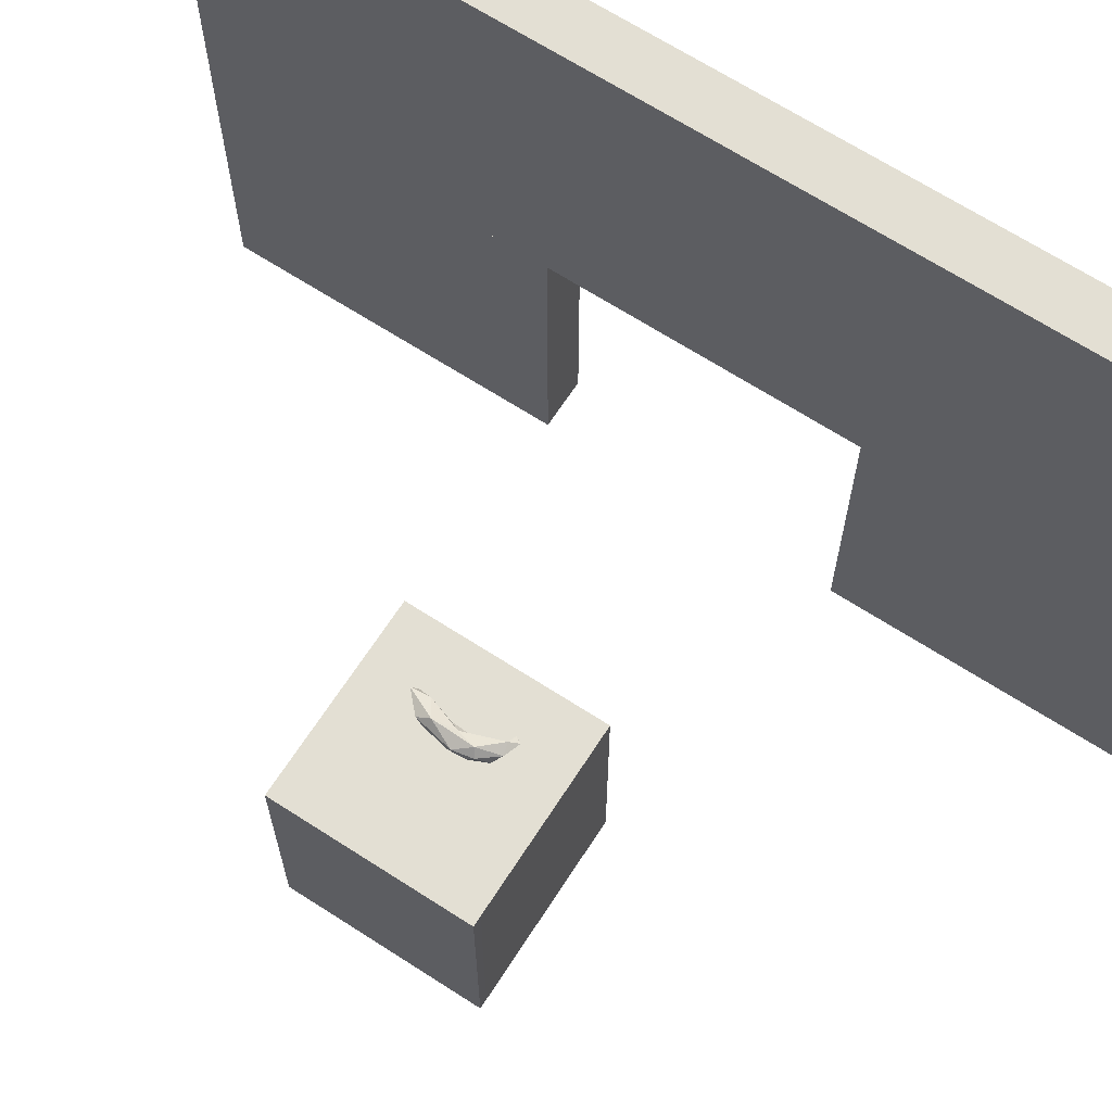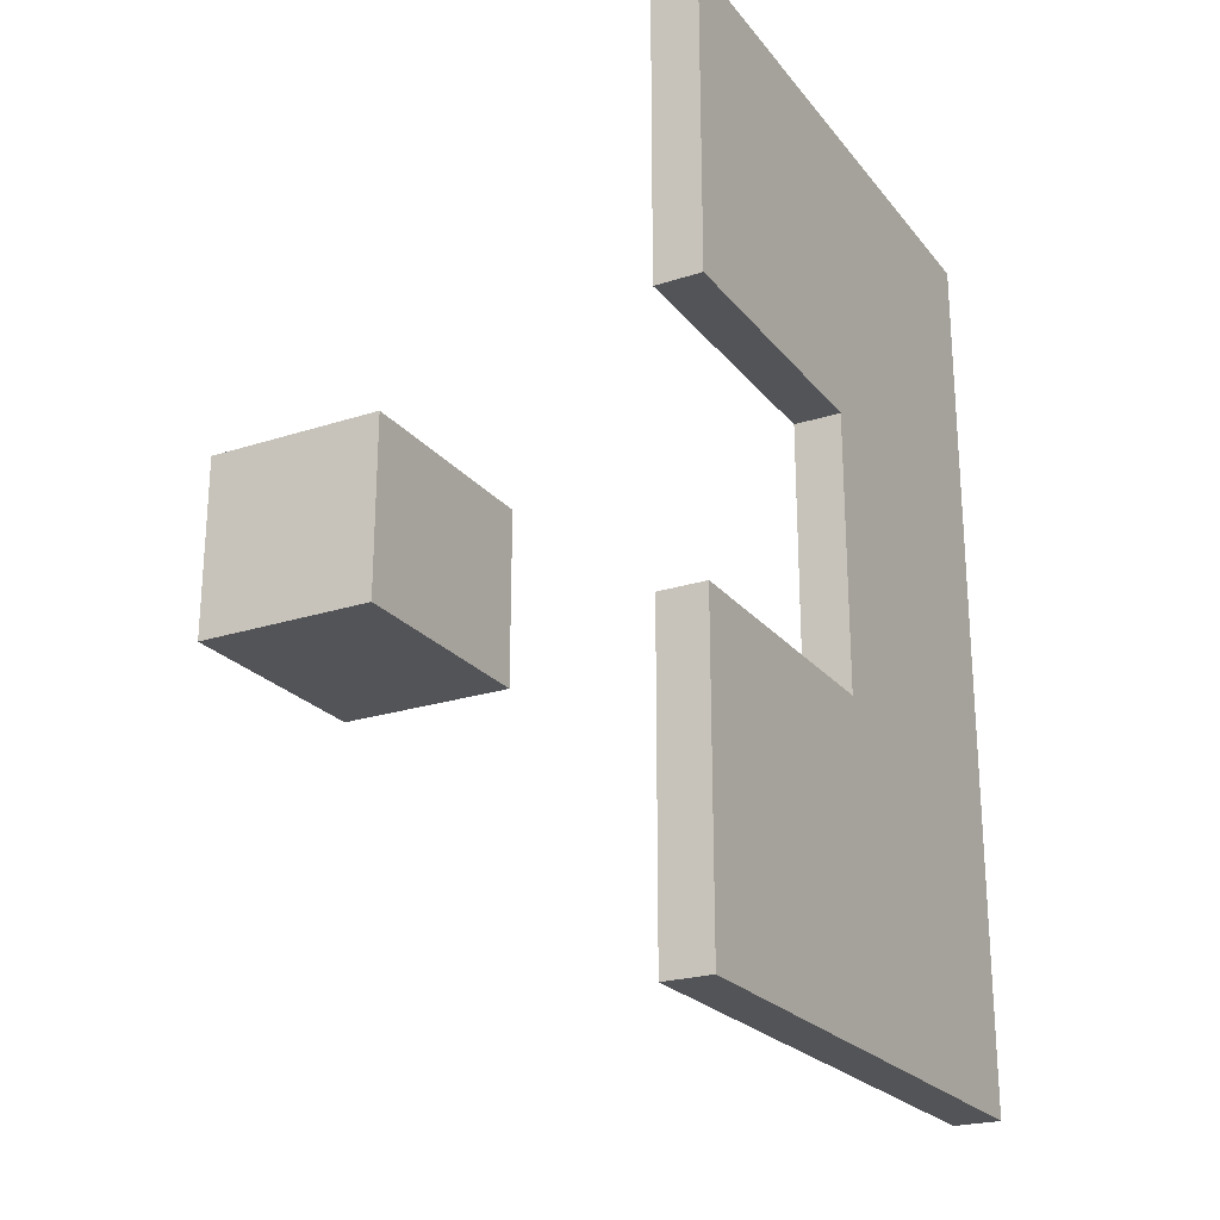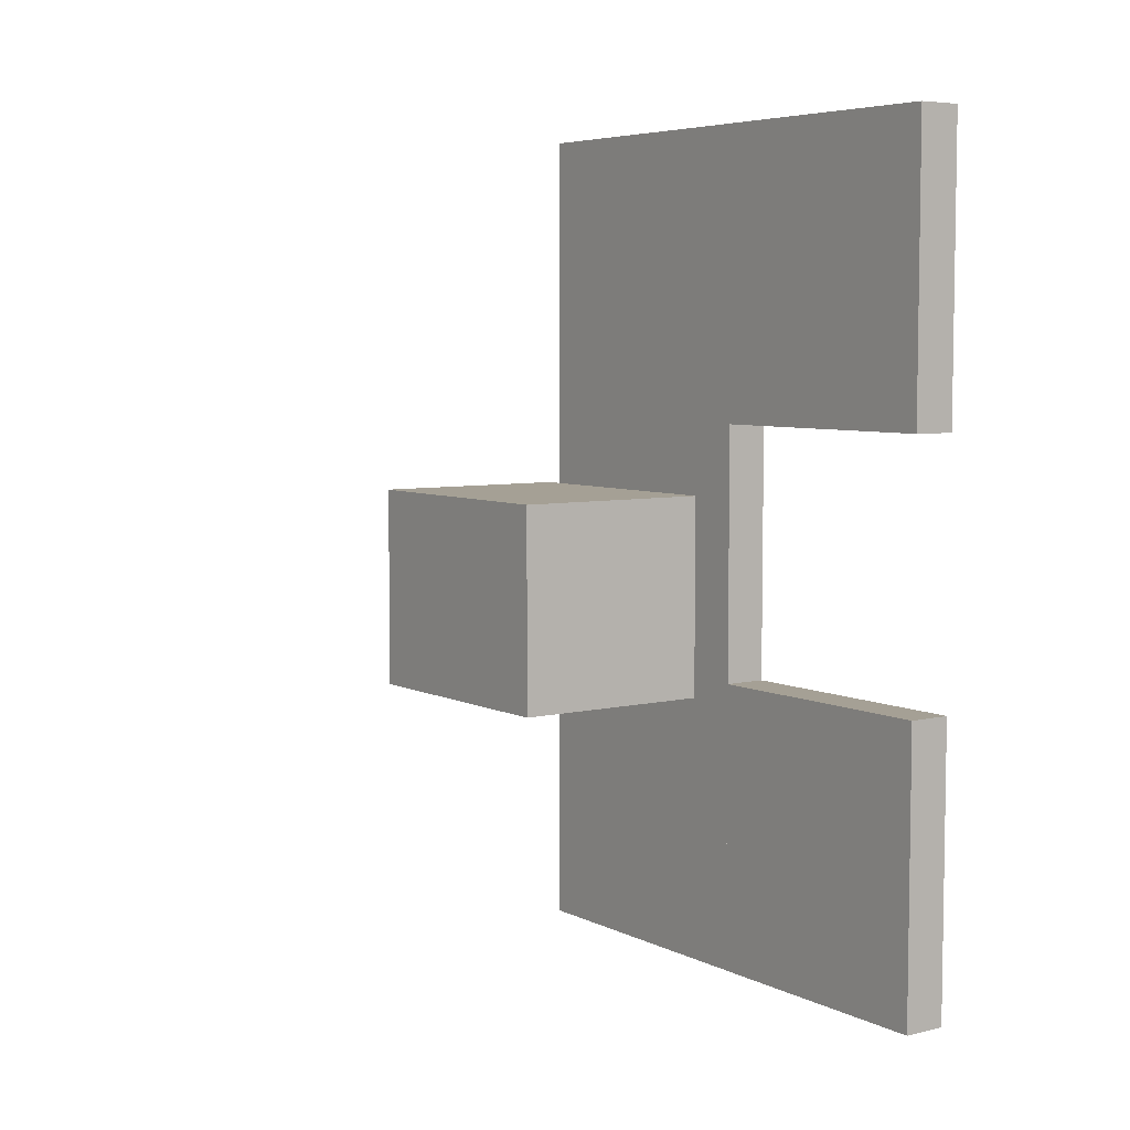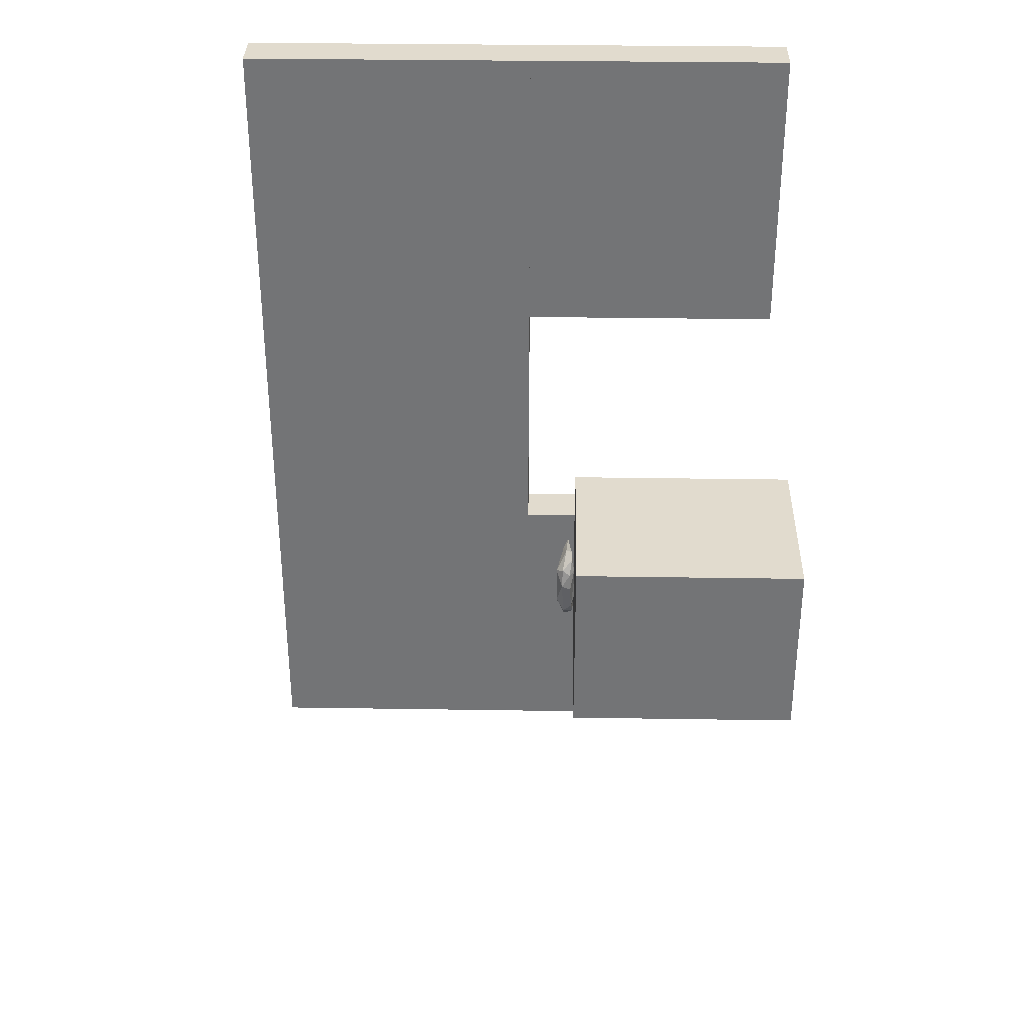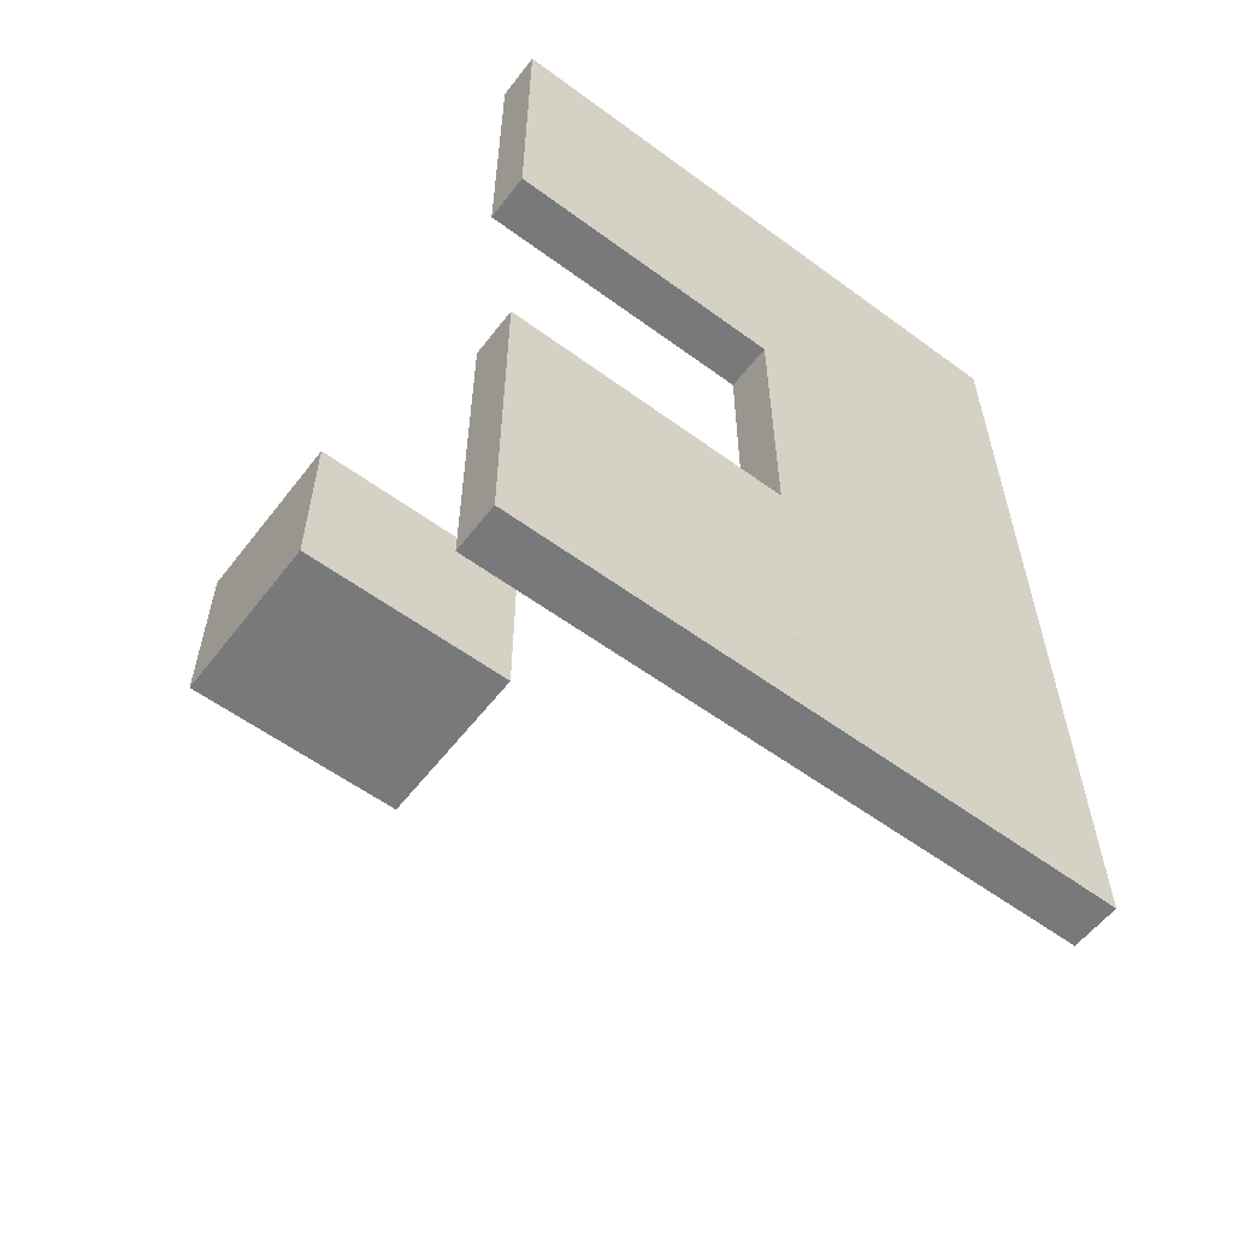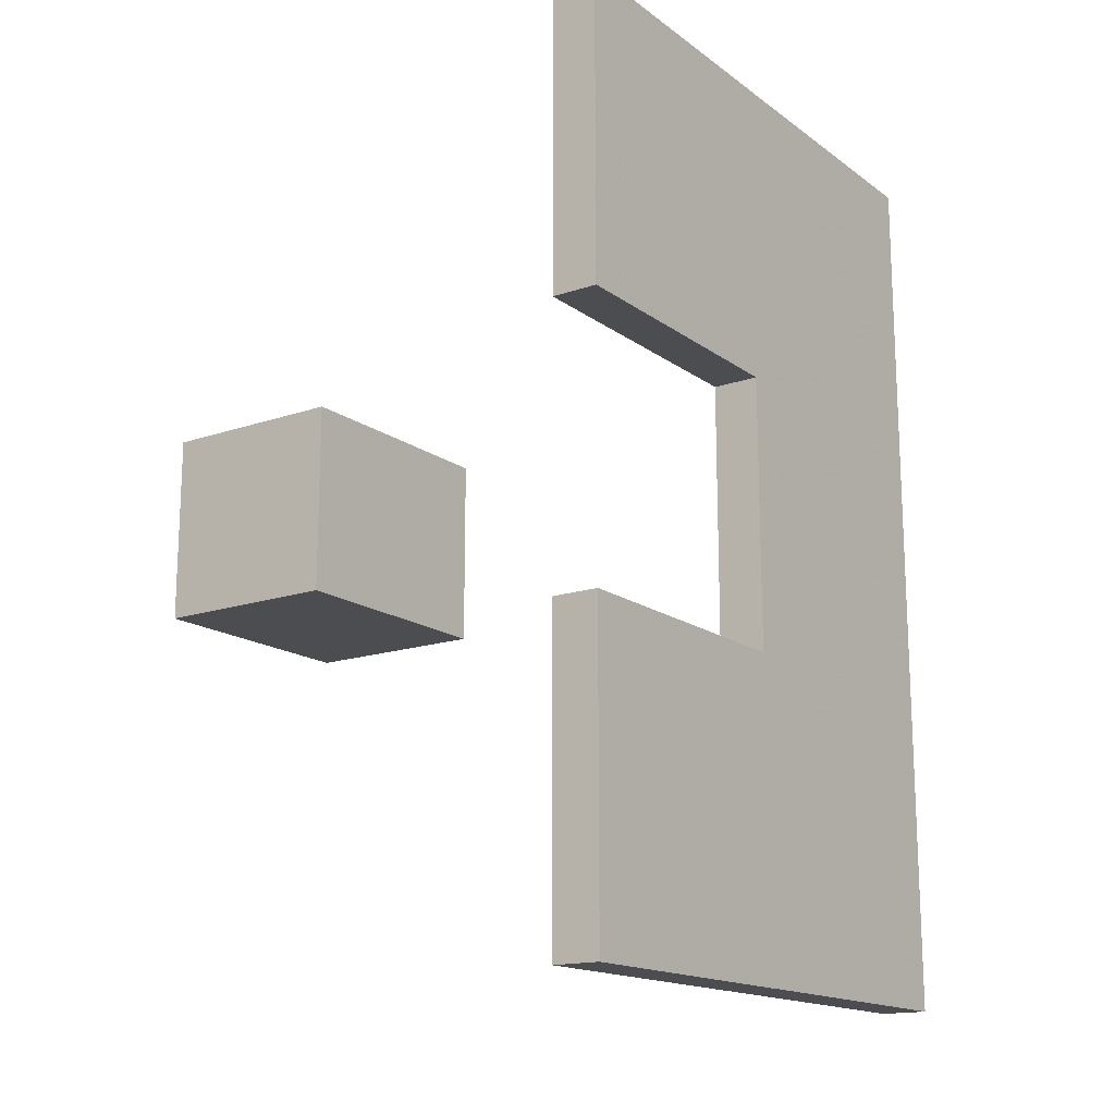
<metadata>
{"format":"obj","ext":"obj","renderer":"f3d","projection":"perspective","resolution":1024,"background":"white","views":[{"elev":67.1,"azim":122.9,"up":"+Z"},{"elev":-23.4,"azim":-151.4,"up":"+Y"},{"elev":5.9,"azim":144.7,"up":"+Y"},{"elev":33.8,"azim":91.2,"up":"+Y"},{"elev":-57.7,"azim":-127.3,"up":"+Y"},{"elev":-16.2,"azim":-145.0,"up":"+Y"}]}
</metadata>
<code>
v 1.265 -0.06708 0.476
v 1.226 -0.1038 0.4738
v 1.241 -0.08563 0.4543
v 1.226 -0.1038 0.4738
v 1.223 -0.06492 0.4756
v 1.217 -0.09191 0.4599
v 1.223 -0.06492 0.4756
v 1.231 -0.0652 0.4533
v 1.217 -0.09191 0.4599
v 1.226 -0.1038 0.4738
v 1.258 -0.04037 0.4921
v 1.223 -0.06492 0.4756
v 1.265 -0.06708 0.476
v 1.258 -0.04037 0.4921
v 1.226 -0.1038 0.4738
v 1.258 -0.04037 0.4921
v 1.265 -0.06708 0.476
v 1.282 0.01298 0.4803
v 1.223 -0.06492 0.4756
v 1.25 0.006457 0.4865
v 1.24 -0.01406 0.4752
v 1.223 -0.06492 0.4756
v 1.24 -0.01406 0.4752
v 1.242 -0.02101 0.4599
v 1.223 -0.06492 0.4756
v 1.242 -0.02101 0.4599
v 1.231 -0.0652 0.4533
v 1.258 -0.04037 0.4921
v 1.25 0.006457 0.4865
v 1.223 -0.06492 0.4756
v 1.226 -0.1038 0.4738
v 1.217 -0.09191 0.4599
v 1.241 -0.08563 0.4543
v 1.217 -0.09191 0.4599
v 1.231 -0.0652 0.4533
v 1.241 -0.08563 0.4543
v 1.241 -0.08563 0.4543
v 1.267 -0.05314 0.4586
v 1.265 -0.06708 0.476
v 1.241 -0.08563 0.4543
v 1.231 -0.0652 0.4533
v 1.267 -0.05314 0.4586
v 1.265 -0.06708 0.476
v 1.279 0.003614 0.4607
v 1.282 0.01298 0.4803
v 1.265 -0.06708 0.476
v 1.267 -0.05314 0.4586
v 1.279 0.003614 0.4607
v 1.231 -0.0652 0.4533
v 1.254 -0.03249 0.4513
v 1.267 -0.05314 0.4586
v 1.254 -0.03249 0.4513
v 1.231 -0.0652 0.4533
v 1.242 -0.02101 0.4599
v 1.258 -0.04037 0.4921
v 1.282 0.01298 0.4803
v 1.261 0.04519 0.4928
v 1.258 -0.04037 0.4921
v 1.261 0.04519 0.4928
v 1.25 0.006457 0.4865
v 1.24 -0.01406 0.4752
v 1.25 0.006457 0.4865
v 1.241 0.02136 0.4708
v 1.24 -0.01406 0.4752
v 1.241 0.02136 0.4708
v 1.254 0.01648 0.4515
v 1.282 0.01298 0.4803
v 1.274 0.05307 0.4786
v 1.261 0.04519 0.4928
v 1.261 0.04519 0.4928
v 1.22 0.08208 0.477
v 1.25 0.006457 0.4865
v 1.274 0.05307 0.4786
v 1.243 0.08847 0.4708
v 1.261 0.04519 0.4928
v 1.274 0.05307 0.4786
v 1.261 0.07415 0.4578
v 1.243 0.08847 0.4708
v 1.267 -0.05314 0.4586
v 1.254 0.01648 0.4515
v 1.279 0.003614 0.4607
v 1.279 0.003614 0.4607
v 1.277 0.04091 0.4624
v 1.282 0.01298 0.4803
v 1.267 -0.05314 0.4586
v 1.254 -0.03249 0.4513
v 1.254 0.01648 0.4515
v 1.254 -0.03249 0.4513
v 1.242 -0.02101 0.4599
v 1.254 0.01648 0.4515
v 1.24 -0.01406 0.4752
v 1.254 0.01648 0.4515
v 1.242 -0.02101 0.4599
v 1.279 0.003614 0.4607
v 1.261 0.04508 0.4519
v 1.277 0.04091 0.4624
v 1.254 0.01648 0.4515
v 1.261 0.04508 0.4519
v 1.279 0.003614 0.4607
v 1.274 0.05307 0.4786
v 1.282 0.01298 0.4803
v 1.277 0.04091 0.4624
v 1.241 0.02136 0.4708
v 1.238 0.04907 0.4581
v 1.254 0.01648 0.4515
v 1.254 0.01648 0.4515
v 1.238 0.04907 0.4581
v 1.261 0.04508 0.4519
v 1.274 0.05307 0.4786
v 1.277 0.04091 0.4624
v 1.261 0.07415 0.4578
v 1.277 0.04091 0.4624
v 1.261 0.04508 0.4519
v 1.261 0.07415 0.4578
v 1.241 0.02136 0.4708
v 1.25 0.006457 0.4865
v 1.238 0.04907 0.4581
v 1.25 0.006457 0.4865
v 1.22 0.08208 0.477
v 1.238 0.04907 0.4581
v 1.22 0.08208 0.477
v 1.229 0.07563 0.4582
v 1.238 0.04907 0.4581
v 1.261 0.04519 0.4928
v 1.243 0.08847 0.4708
v 1.22 0.08208 0.477
v 1.22 0.08208 0.477
v 1.202 0.08665 0.4669
v 1.229 0.07563 0.4582
v 1.22 0.08208 0.477
v 1.208 0.09971 0.4672
v 1.202 0.08665 0.4669
v 1.22 0.08208 0.477
v 1.243 0.08847 0.4708
v 1.208 0.09971 0.4672
v 1.243 0.08847 0.4708
v 1.229 0.07563 0.4582
v 1.208 0.09971 0.4672
v 1.208 0.09971 0.4672
v 1.229 0.07563 0.4582
v 1.202 0.08665 0.4669
v 1.238 0.04907 0.4581
v 1.229 0.07563 0.4582
v 1.261 0.04508 0.4519
v 1.261 0.04508 0.4519
v 1.229 0.07563 0.4582
v 1.261 0.07415 0.4578
v 1.229 0.07563 0.4582
v 1.243 0.08847 0.4708
v 1.261 0.07415 0.4578
v 0.3985 0.3073 -0.05153
v 0.5024 0.3074 -0.05153
v 0.4321 0.3073 -0.05153
v 0.3985 1.002 -0.05153
v 0.3985 1.002 0.5693
v 0.5024 1.002 -0.05153
v 0.5024 0.3074 0.5693
v 0.3985 1.002 0.5693
v 0.3985 0.3073 0.5693
v 0.3985 1.002 0.5693
v 0.3985 1.002 -0.05153
v 0.3985 0.3073 0.5693
v 0.5024 1.002 0.5693
v 0.5024 0.3074 0.5693
v 0.5024 1.002 -0.05153
v 0.5024 1.002 0.5693
v 0.5024 1.002 0.5693
v 0.3985 1.002 -0.05153
v 0.5024 1.002 -0.05153
v 0.5024 0.3074 0.5693
v 0.4321 0.3073 -0.03318
v 0.5024 0.3074 -0.05153
v 0.5024 0.3074 -0.05153
v 0.3985 0.3073 -0.05153
v 0.4321 0.3073 -0.03318
v 0.3985 0.3073 0.5693
v 0.3985 0.3073 -0.05153
v 0.4321 0.3073 -0.03318
v 0.5024 0.3074 0.5693
v 0.4291 0.3073 0.5693
v 0.4291 0.3073 0.5693
v 0.4291 0.3073 0.5693
v 0.4321 0.3073 -0.05153
v 0.4321 0.3073 -0.05153
v 0.5024 -0.9983 0.5693
v 0.5024 1.001 1.26
v 0.5024 -0.9983 1.26
v 0.3985 1.001 0.5693
v 0.3985 1.001 1.26
v 0.5024 1.001 0.5693
v 0.3985 1.001 1.26
v 0.3985 1.001 0.5693
v 0.3985 -1.001 0.5693
v 0.3985 1.001 0.5693
v 0.5024 1.001 0.5693
v 0.3985 -1.001 0.5693
v 0.3985 1.001 1.26
v 0.5024 -1.001 1.26
v 0.5024 1.001 1.26
v 0.5024 1.001 1.26
v 0.3985 -1.001 1.26
v 0.3985 -1.001 0.5693
v 0.5024 -1.001 1.26
v 0.3985 -1.001 1.26
v 0.3985 -1.001 1.26
v 0.5024 -1.001 0.5693
v 0.5024 -1.001 0.5693
v 0.5024 1.001 0.5693
v 0.5024 -1.001 1.26
v 0.5024 -1.001 0.5693
v 0.5024 -0.9983 0.5693
v 0.5024 -0.9983 0.5693
v 0.5024 -0.9983 1.26
v 0.5024 -0.9983 1.26
v 0.3985 -1.002 -0.05153
v 0.5024 -1.001 -0.05153
v 0.4321 -1.002 -0.05153
v 0.3985 -0.3073 -0.05153
v 0.3985 -0.3073 0.5693
v 0.5024 -0.3073 -0.05153
v 0.5024 -1.001 0.5693
v 0.3985 -0.3073 0.5693
v 0.3985 -1.002 0.5693
v 0.3985 -0.3073 0.5693
v 0.3985 -0.3073 -0.05153
v 0.3985 -1.002 0.5693
v 0.5024 -0.3073 0.5693
v 0.5024 -1.001 0.5693
v 0.5024 -0.3073 -0.05153
v 0.5024 -0.3073 0.5693
v 0.5024 -0.3073 0.5693
v 0.3985 -0.3073 -0.05153
v 0.5024 -0.3073 -0.05153
v 0.5024 -1.001 0.5693
v 0.4321 -1.002 -0.03318
v 0.5024 -1.001 -0.05153
v 0.5024 -1.001 -0.05153
v 0.3985 -1.002 -0.05153
v 0.4321 -1.002 -0.03318
v 0.3985 -1.002 0.5693
v 0.3985 -1.002 -0.05153
v 0.4321 -1.002 -0.03318
v 0.5024 -1.001 0.5693
v 0.4291 -1.002 0.5693
v 0.4291 -1.002 0.5693
v 0.4291 -1.002 0.5693
v 0.4321 -1.002 -0.05153
v 0.4321 -1.002 -0.05153
v 1.103 -0.2015 -0.05103
v 1.101 -0.2015 0.4511
v 1.101 -0.2015 0.2432
v 1.502 -0.2015 0.4511
v 1.502 0.201 0.4511
v 1.099 0.1989 0.4511
v 1.502 0.201 0.4511
v 1.502 -0.2015 0.4511
v 1.502 -0.2015 -0.05103
v 1.099 -0.2015 0.4511
v 1.099 0.1989 0.4511
v 1.099 0.1989 -0.05103
v 1.099 -0.2015 0.4511
v 1.502 -0.2015 -0.05103
v 1.099 0.1989 -0.05103
v 1.502 0.201 -0.05103
v 1.502 0.201 -0.05103
v 1.099 -0.2015 -0.05103
v 1.099 -0.2015 -0.05103
v 1.099 0.2011 0.4511
v 1.099 0.1989 -0.05103
v 1.099 0.1989 0.4511
v 1.099 0.2011 0.4511
v 1.099 0.2011 -0.05103
v 1.099 0.2011 -0.05103
v 1.502 -0.2015 -0.05103
v 1.502 -0.2015 0.4511
v 1.101 -0.2015 0.4511
v 1.099 -0.2015 0.4511
v 1.099 -0.2015 -0.05103
v 1.101 -0.2015 0.4511
v 1.502 0.201 0.4511
v 1.502 0.201 -0.05103
v 1.482 0.2011 -0.05103
v 1.482 0.2011 -0.05103
v 1.099 0.2011 -0.05103
v 1.099 0.2011 0.4511
v 1.482 0.2011 -0.05103
v 1.103 -0.2015 -0.05103
v 1.48 0.2011 0.4511
v 1.48 0.2011 0.4511
v 1.482 0.2011 0.2259
v 1.482 0.2011 0.2259
v 1.48 0.2011 0.4511
v 1.502 0.201 0.4511
v 1.482 0.2011 0.2259
v 1.101 -0.2015 0.2432
v 1.099 -0.2015 -0.05103
v 1.103 -0.2015 -0.05103
v 1.101 -0.2015 0.2432
f 1 2 3
f 4 5 6
f 7 8 9
f 10 11 12
f 13 14 15
f 16 17 18
f 19 20 21
f 22 23 24
f 25 26 27
f 28 29 30
f 31 32 33
f 34 35 36
f 37 38 39
f 40 41 42
f 43 44 45
f 46 47 48
f 49 50 51
f 52 53 54
f 55 56 57
f 58 59 60
f 61 62 63
f 64 65 66
f 67 68 69
f 70 71 72
f 73 74 75
f 76 77 78
f 79 80 81
f 82 83 84
f 85 86 87
f 88 89 90
f 91 92 93
f 94 95 96
f 97 98 99
f 100 101 102
f 103 104 105
f 106 107 108
f 109 110 111
f 112 113 114
f 115 116 117
f 118 119 120
f 121 122 123
f 124 125 126
f 127 128 129
f 130 131 132
f 133 134 135
f 136 137 138
f 139 140 141
f 142 143 144
f 145 146 147
f 148 149 150
f 151 152 153
f 154 155 156
f 157 158 159
f 160 161 162
f 156 155 163
f 164 165 166
f 158 157 167
f 168 169 152
f 170 171 172
f 165 164 173
f 162 161 174
f 175 176 177
f 168 152 151
f 178 179 180
f 157 159 181
f 176 175 182
f 172 171 183
f 175 177 184
f 185 186 187
f 188 189 190
f 191 192 193
f 194 195 196
f 197 198 199
f 190 189 200
f 198 197 201
f 202 203 204
f 191 193 205
f 203 202 206
f 196 195 207
f 208 186 185
f 209 210 211
f 207 195 212
f 199 198 213
f 209 211 214
f 215 216 217
f 218 219 220
f 221 222 223
f 224 225 226
f 220 219 227
f 228 229 230
f 222 221 231
f 232 233 216
f 234 235 236
f 229 228 237
f 226 225 238
f 239 240 241
f 232 216 215
f 242 243 244
f 221 223 245
f 240 239 246
f 236 235 247
f 239 241 248
f 249 250 251
f 252 253 254
f 255 256 257
f 252 254 258
f 259 260 261
f 262 263 264
f 255 257 265
f 263 262 266
f 261 260 267
f 254 253 268
f 269 270 271
f 264 263 272
f 269 271 273
f 274 275 250
f 252 258 276
f 277 278 279
f 280 281 282
f 264 272 283
f 284 285 286
f 266 262 287
f 274 250 249
f 268 253 288
f 286 285 289
f 286 289 290
f 280 282 291
f 292 293 294
f 279 278 295
f 296 297 298

</code>
